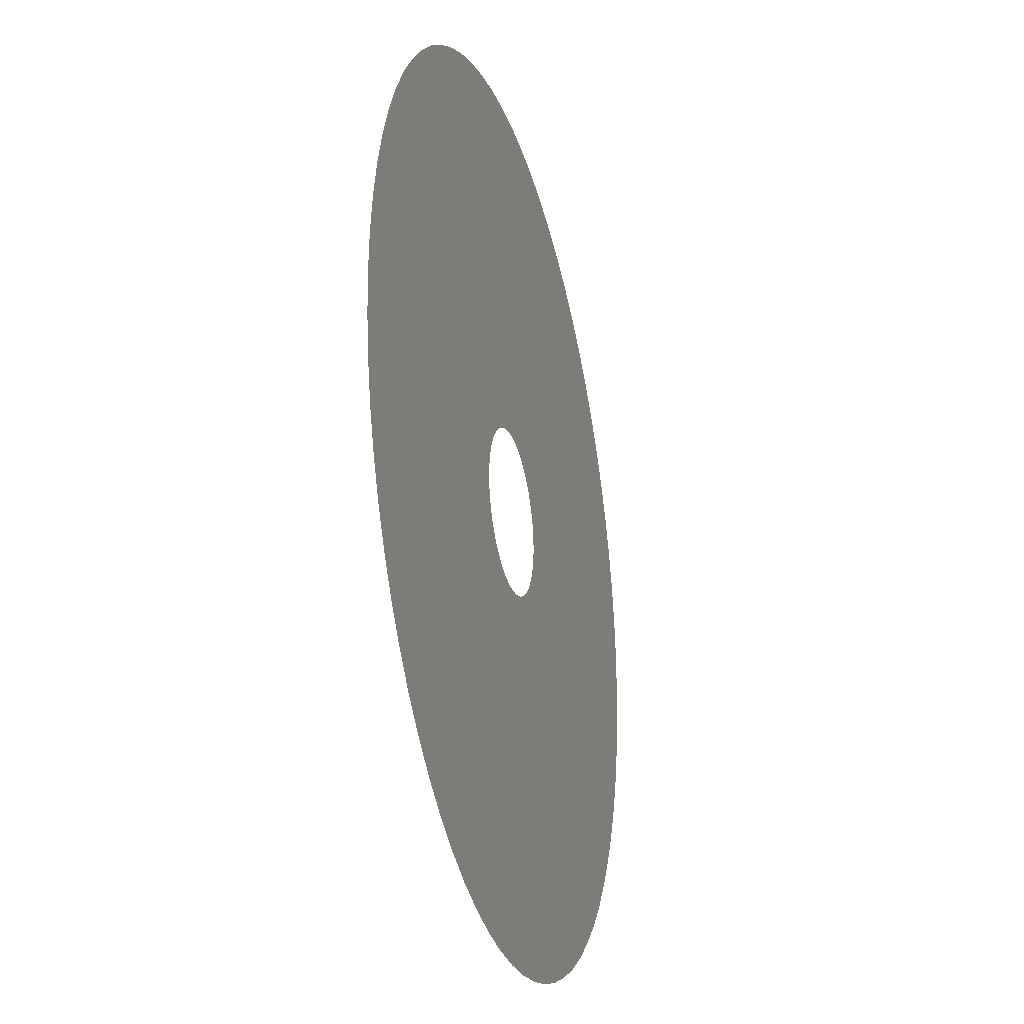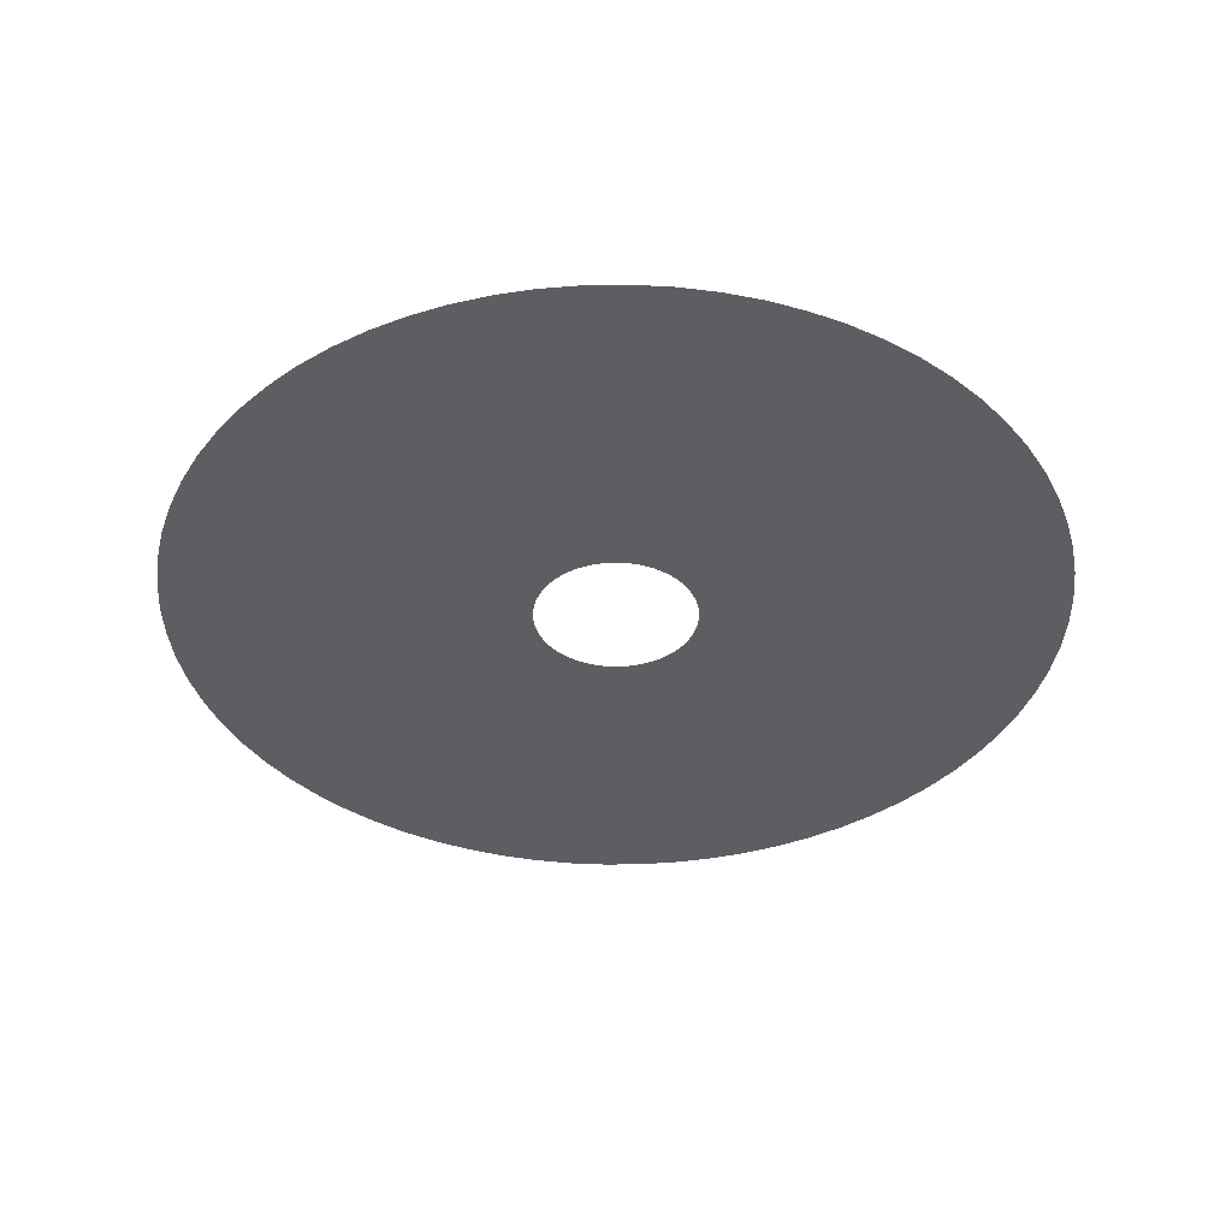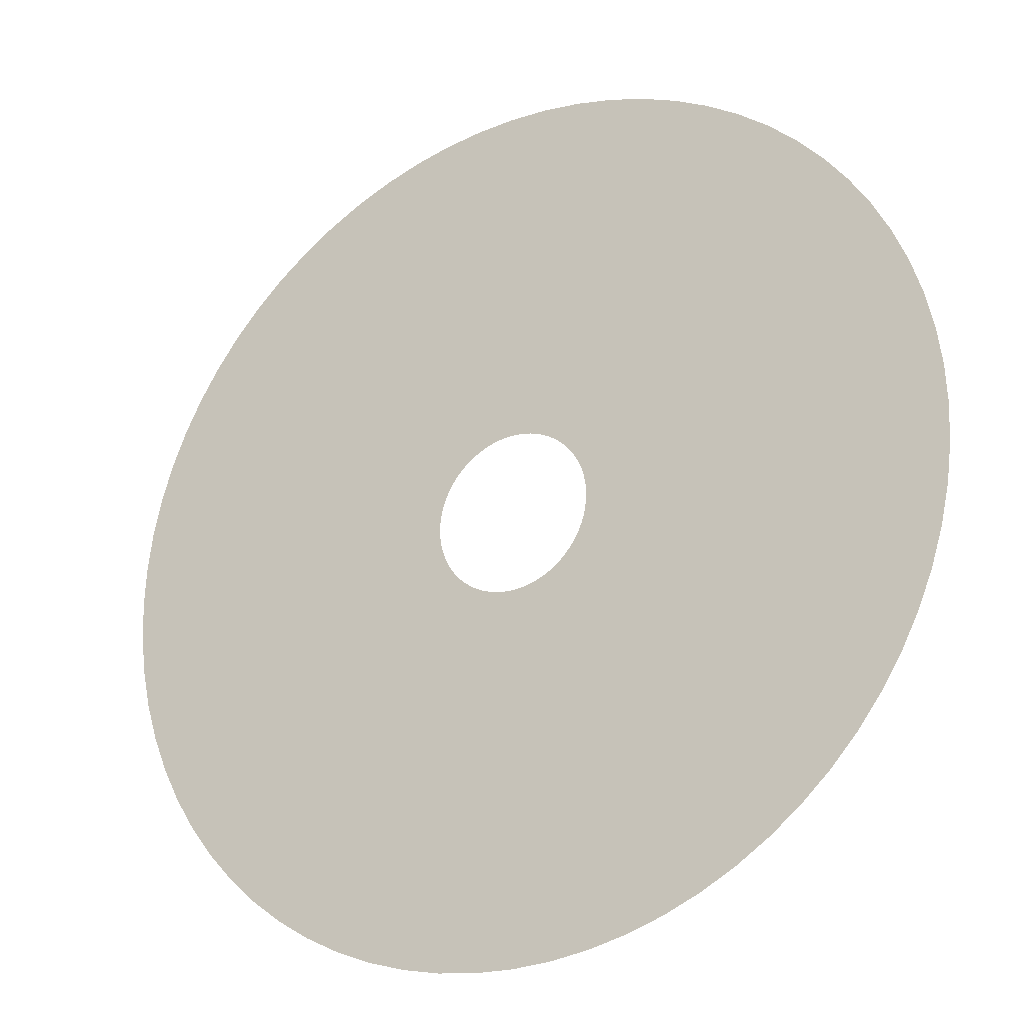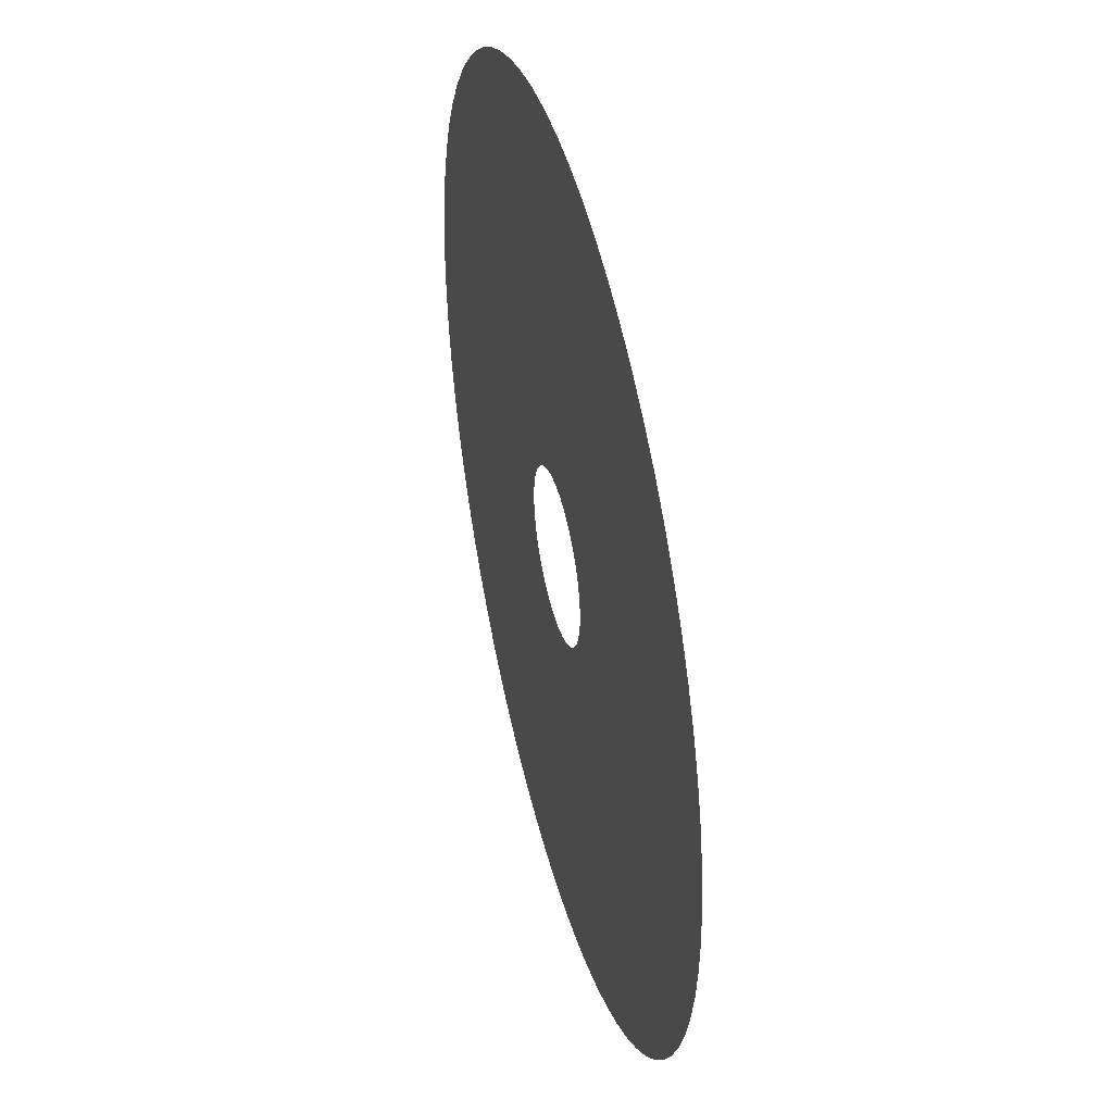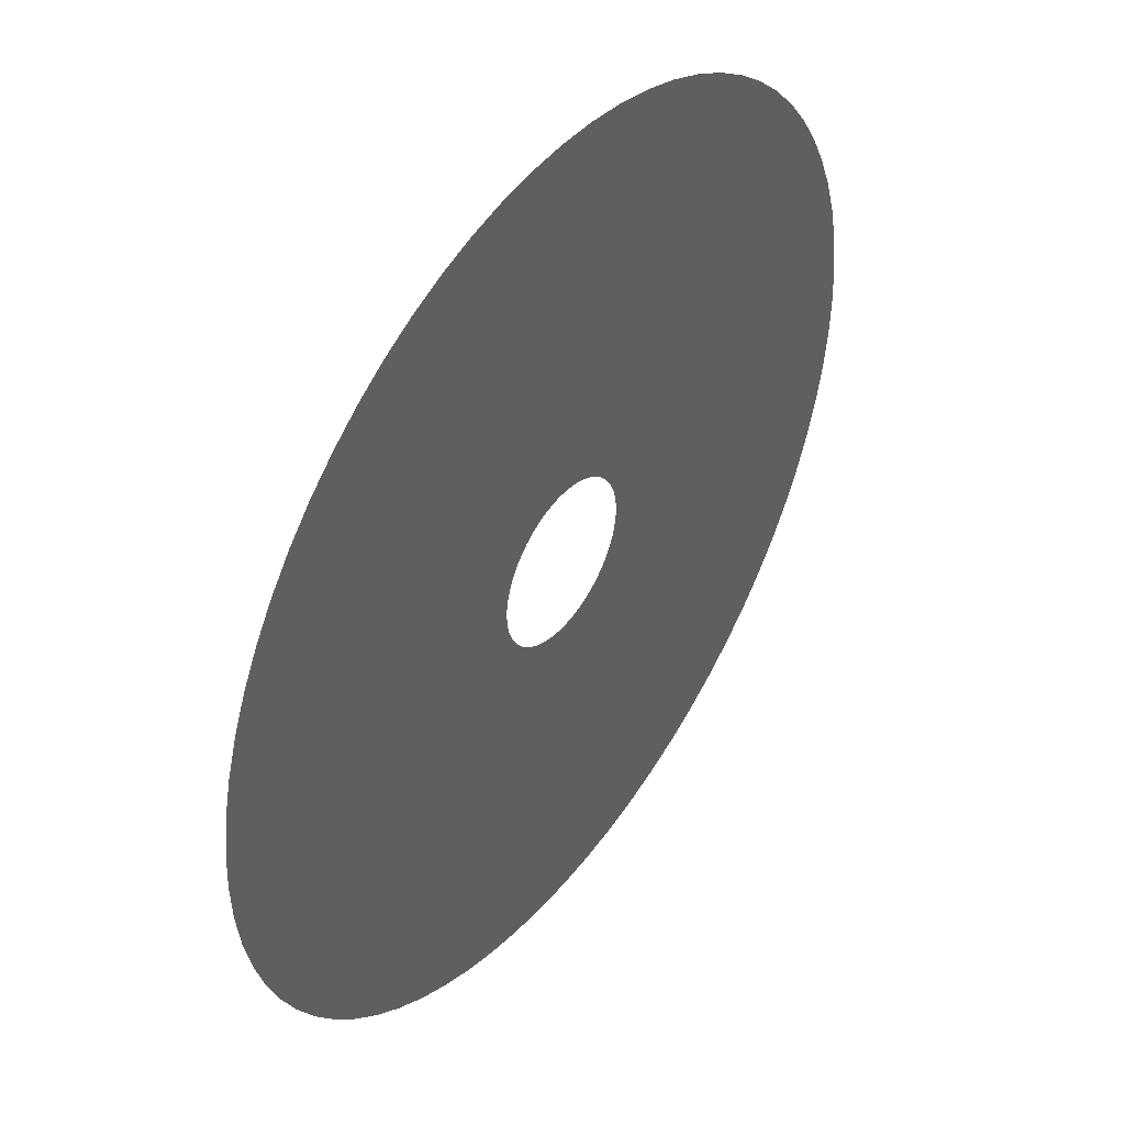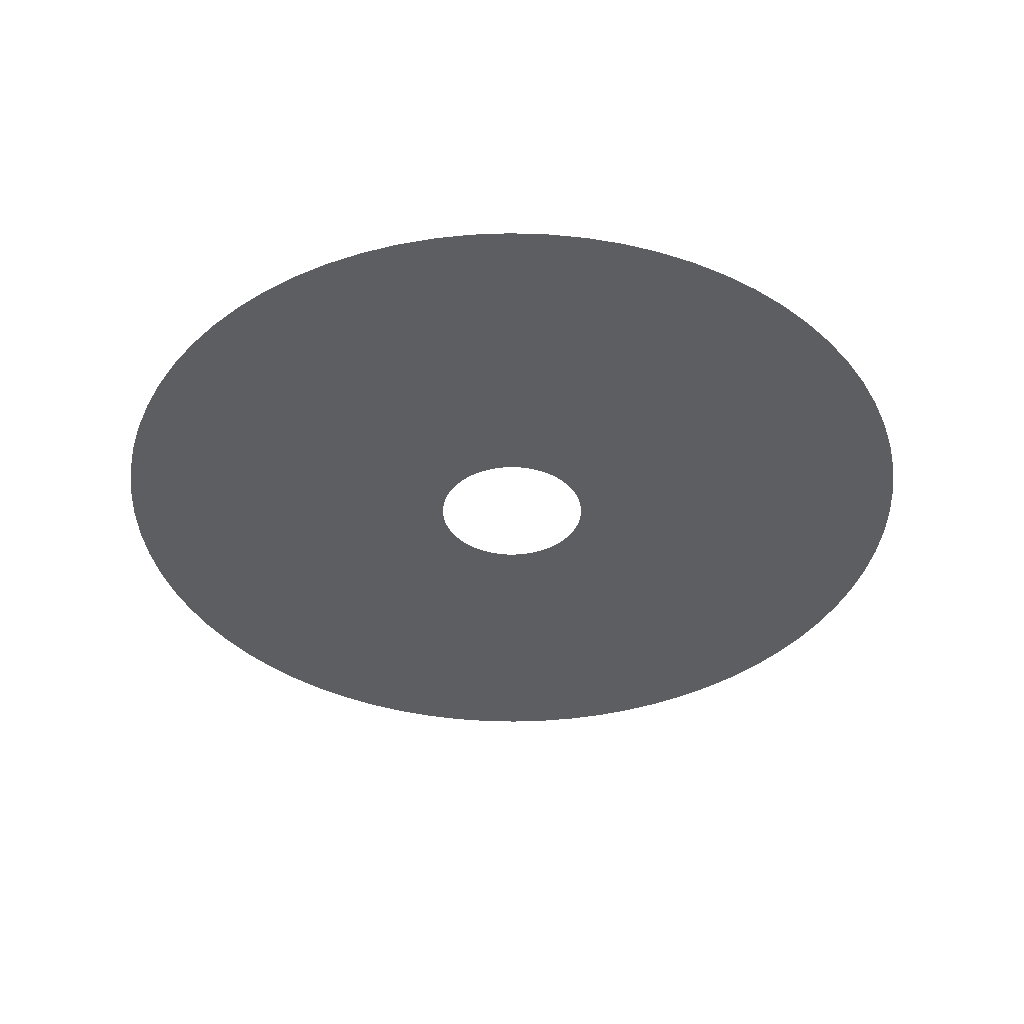
<metadata>
{"format":"obj","ext":"obj","renderer":"f3d","projection":"perspective","resolution":1024,"background":"white","views":[{"elev":-26.8,"azim":-74.9,"up":"+Y"},{"elev":-38.7,"azim":-126.5,"up":"+Z"},{"elev":-25.0,"azim":-149.1,"up":"+Y"},{"elev":43.2,"azim":75.6,"up":"+Y"},{"elev":44.6,"azim":125.7,"up":"+Y"},{"elev":-39.3,"azim":-54.7,"up":"+Z"}]}
</metadata>
<code>
v -661.5 -8.101e-14 -3.418e-05
v -659 -57.65 -3.418e-05
v -651.5 -114.9 -3.418e-05
v -639 -171.2 -3.418e-05
v -621.6 -226.2 -3.418e-05
v -599.5 -279.6 -3.418e-05
v -572.9 -330.8 -3.418e-05
v -541.9 -379.4 -3.418e-05
v -506.7 -425.2 -3.418e-05
v -467.8 -467.8 -3.418e-05
v -425.2 -506.7 -3.418e-05
v -379.4 -541.9 -3.418e-05
v -330.8 -572.9 -3.418e-05
v -279.6 -599.5 -3.418e-05
v -226.2 -621.6 -3.418e-05
v -171.2 -639 -3.418e-05
v -114.9 -651.5 -3.418e-05
v -57.65 -659 -3.418e-05
v 4.051e-14 -661.5 -3.418e-05
v 57.65 -659 -3.418e-05
v 114.9 -651.5 -3.418e-05
v 171.2 -639 -3.418e-05
v 226.2 -621.6 -3.418e-05
v 279.6 -599.5 -3.418e-05
v 330.8 -572.9 -3.418e-05
v 379.4 -541.9 -3.418e-05
v 425.2 -506.7 -3.418e-05
v 467.8 -467.8 -3.418e-05
v 506.7 -425.2 -3.418e-05
v 541.9 -379.4 -3.418e-05
v 572.9 -330.8 -3.418e-05
v 599.5 -279.6 -3.418e-05
v 621.6 -226.2 -3.418e-05
v 639 -171.2 -3.418e-05
v 651.5 -114.9 -3.418e-05
v 659 -57.65 -3.418e-05
v 661.5 0 -3.418e-05
v 659 57.65 -3.418e-05
v 651.5 114.9 -3.418e-05
v 639 171.2 -3.418e-05
v 621.6 226.2 -3.418e-05
v 599.5 279.6 -3.418e-05
v 572.9 330.8 -3.418e-05
v 541.9 379.4 -3.418e-05
v 506.7 425.2 -3.418e-05
v 467.8 467.8 -3.418e-05
v 425.2 506.7 -3.418e-05
v 379.4 541.9 -3.418e-05
v 330.8 572.9 -3.418e-05
v 279.6 599.5 -3.418e-05
v 226.2 621.6 -3.418e-05
v 171.2 639 -3.418e-05
v 114.9 651.5 -3.418e-05
v 57.65 659 -3.418e-05
v 4.051e-14 661.5 -3.418e-05
v -57.65 659 -3.418e-05
v -114.9 651.5 -3.418e-05
v -171.2 639 -3.418e-05
v -226.2 621.6 -3.418e-05
v -279.6 599.5 -3.418e-05
v -330.8 572.9 -3.418e-05
v -379.4 541.9 -3.418e-05
v -425.2 506.7 -3.418e-05
v -467.8 467.8 -3.418e-05
v -506.7 425.2 -3.418e-05
v -541.9 379.4 -3.418e-05
v -572.9 330.8 -3.418e-05
v -599.5 279.6 -3.418e-05
v -621.6 226.2 -3.418e-05
v -639 171.2 -3.418e-05
v -651.5 114.9 -3.418e-05
v -659 57.65 -3.418e-05
v -120.9 -1.48e-14 -3.418e-05
v -120.4 -10.54 -3.418e-05
v -119 -20.99 -3.418e-05
v -116.8 -31.29 -3.418e-05
v -113.6 -41.34 -3.418e-05
v -109.6 -51.09 -3.418e-05
v -104.7 -60.44 -3.418e-05
v -99.02 -69.34 -3.418e-05
v -92.6 -77.7 -3.418e-05
v -85.48 -85.48 -3.418e-05
v -77.7 -92.6 -3.418e-05
v -69.34 -99.02 -3.418e-05
v -60.44 -104.7 -3.418e-05
v -51.09 -109.6 -3.418e-05
v -41.34 -113.6 -3.418e-05
v -31.29 -116.8 -3.418e-05
v -20.99 -119 -3.418e-05
v -10.54 -120.4 -3.418e-05
v 7.402e-15 -120.9 -3.418e-05
v 10.54 -120.4 -3.418e-05
v 20.99 -119 -3.418e-05
v 31.29 -116.8 -3.418e-05
v 41.34 -113.6 -3.418e-05
v 51.09 -109.6 -3.418e-05
v 60.44 -104.7 -3.418e-05
v 69.34 -99.02 -3.418e-05
v 77.7 -92.6 -3.418e-05
v 85.48 -85.48 -3.418e-05
v 92.6 -77.7 -3.418e-05
v 99.02 -69.34 -3.418e-05
v 104.7 -60.44 -3.418e-05
v 109.6 -51.09 -3.418e-05
v 113.6 -41.34 -3.418e-05
v 116.8 -31.29 -3.418e-05
v 119 -20.99 -3.418e-05
v 120.4 -10.54 -3.418e-05
v 120.9 0 -3.418e-05
v 120.4 10.54 -3.418e-05
v 119 20.99 -3.418e-05
v 116.8 31.29 -3.418e-05
v 113.6 41.34 -3.418e-05
v 109.6 51.09 -3.418e-05
v 104.7 60.44 -3.418e-05
v 99.02 69.34 -3.418e-05
v 92.6 77.7 -3.418e-05
v 85.48 85.48 -3.418e-05
v 77.7 92.6 -3.418e-05
v 69.34 99.02 -3.418e-05
v 60.44 104.7 -3.418e-05
v 51.09 109.6 -3.418e-05
v 41.34 113.6 -3.418e-05
v 31.29 116.8 -3.418e-05
v 20.99 119 -3.418e-05
v 10.54 120.4 -3.418e-05
v 7.402e-15 120.9 -3.418e-05
v -10.54 120.4 -3.418e-05
v -20.99 119 -3.418e-05
v -31.29 116.8 -3.418e-05
v -41.34 113.6 -3.418e-05
v -51.09 109.6 -3.418e-05
v -60.44 104.7 -3.418e-05
v -69.34 99.02 -3.418e-05
v -77.7 92.6 -3.418e-05
v -85.48 85.48 -3.418e-05
v -92.6 77.7 -3.418e-05
v -99.02 69.34 -3.418e-05
v -104.7 60.44 -3.418e-05
v -109.6 51.09 -3.418e-05
v -113.6 41.34 -3.418e-05
v -116.8 31.29 -3.418e-05
v -119 20.99 -3.418e-05
v -120.4 10.54 -3.418e-05
f 1 2 74 73
f 2 3 75 74
f 3 4 76 75
f 4 5 77 76
f 5 6 78 77
f 6 7 79 78
f 7 8 80 79
f 8 9 81 80
f 9 10 82 81
f 10 11 83 82
f 11 12 84 83
f 12 13 85 84
f 13 14 86 85
f 14 15 87 86
f 15 16 88 87
f 16 17 89 88
f 17 18 90 89
f 18 19 91 90
f 19 20 92 91
f 20 21 93 92
f 21 22 94 93
f 22 23 95 94
f 23 24 96 95
f 24 25 97 96
f 25 26 98 97
f 26 27 99 98
f 27 28 100 99
f 28 29 101 100
f 29 30 102 101
f 30 31 103 102
f 31 32 104 103
f 32 33 105 104
f 33 34 106 105
f 34 35 107 106
f 35 36 108 107
f 36 37 109 108
f 37 38 110 109
f 38 39 111 110
f 39 40 112 111
f 40 41 113 112
f 41 42 114 113
f 42 43 115 114
f 43 44 116 115
f 44 45 117 116
f 45 46 118 117
f 46 47 119 118
f 47 48 120 119
f 48 49 121 120
f 49 50 122 121
f 50 51 123 122
f 51 52 124 123
f 52 53 125 124
f 53 54 126 125
f 54 55 127 126
f 55 56 128 127
f 56 57 129 128
f 57 58 130 129
f 58 59 131 130
f 59 60 132 131
f 60 61 133 132
f 61 62 134 133
f 62 63 135 134
f 63 64 136 135
f 64 65 137 136
f 65 66 138 137
f 66 67 139 138
f 67 68 140 139
f 68 69 141 140
f 69 70 142 141
f 70 71 143 142
f 71 72 144 143
f 72 1 73 144

</code>
